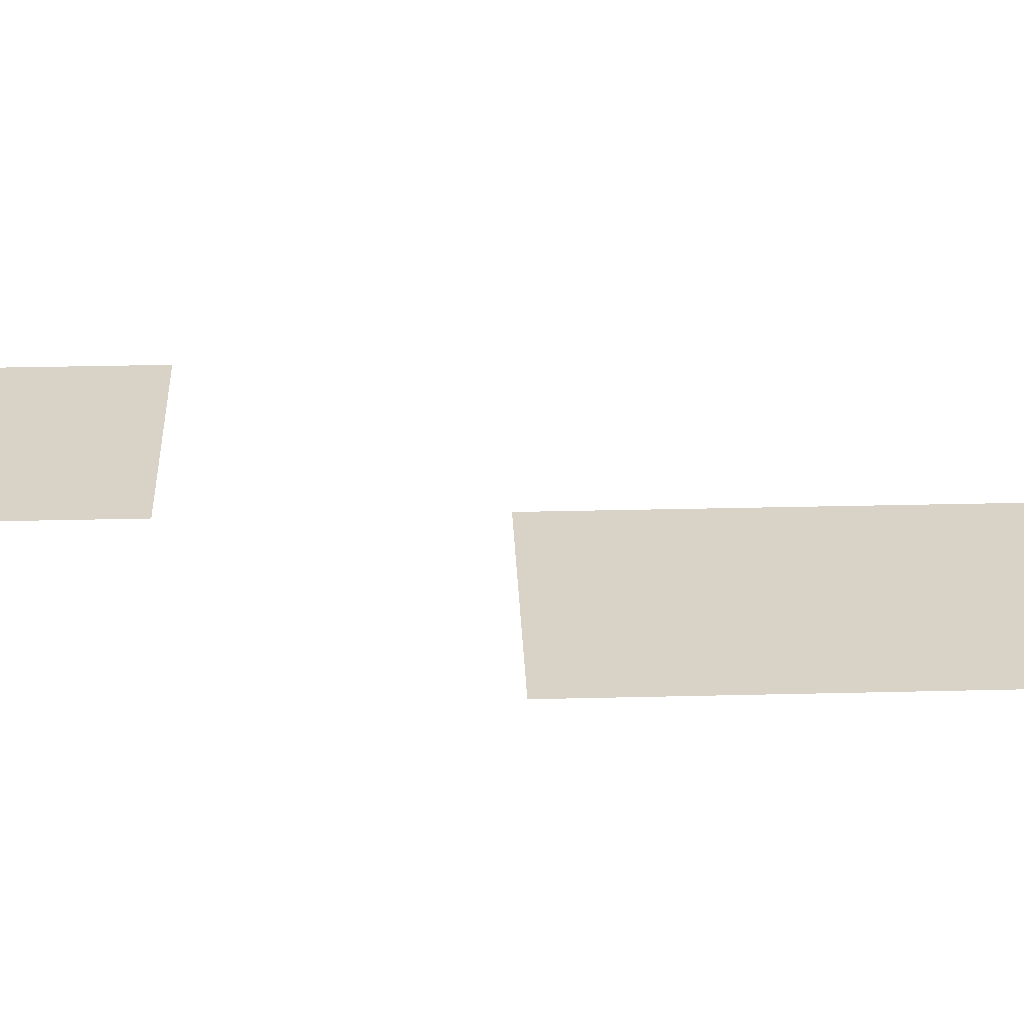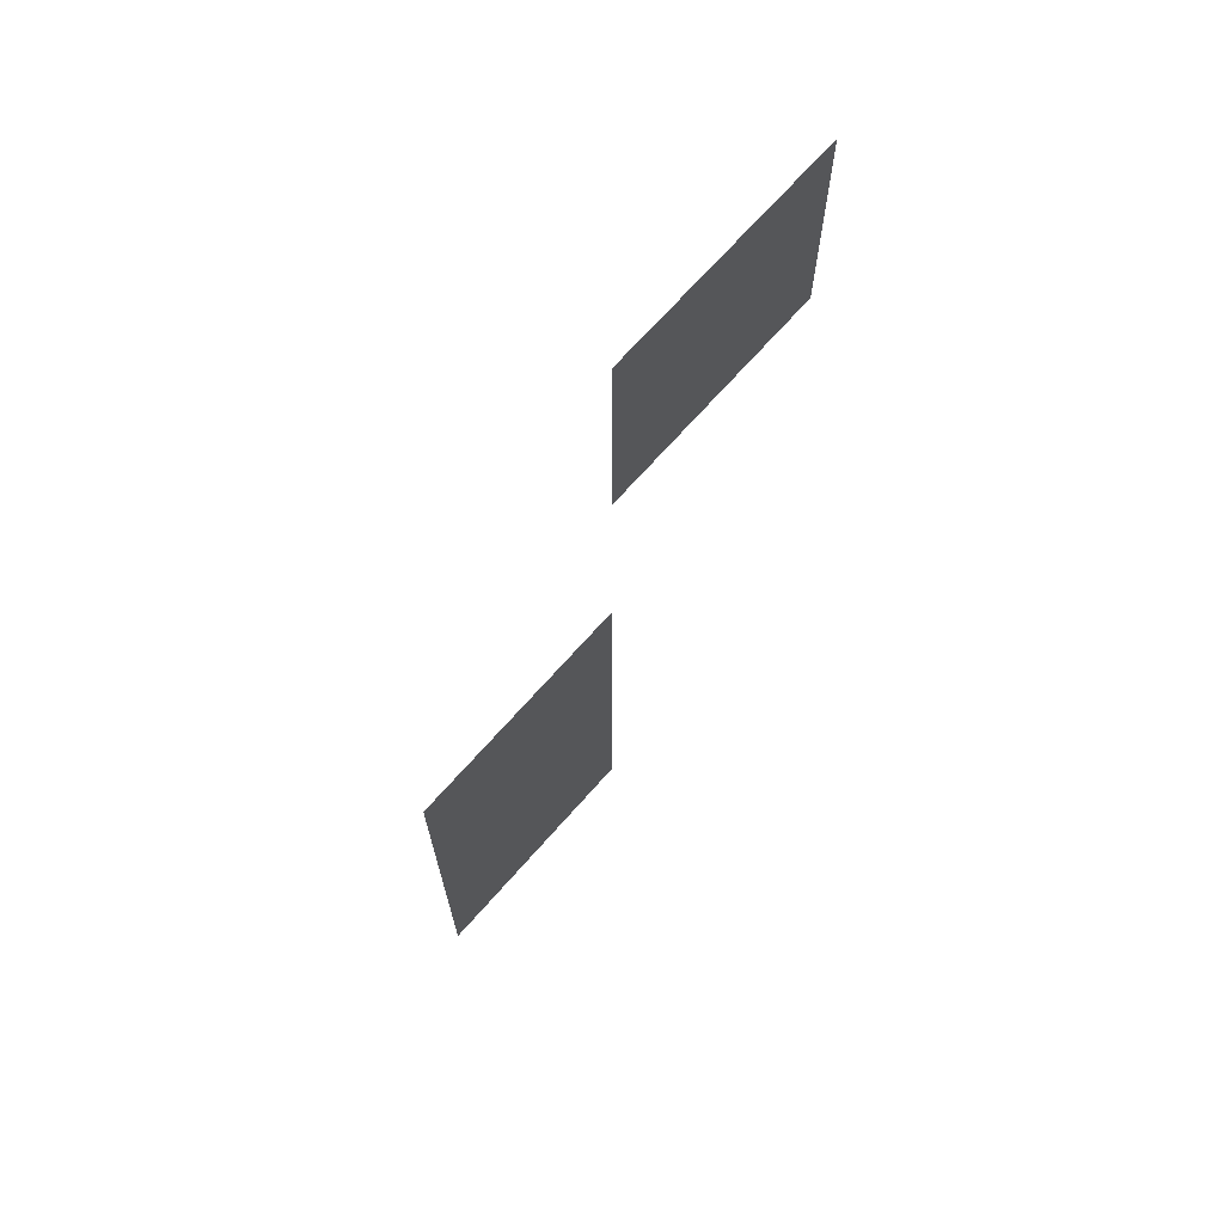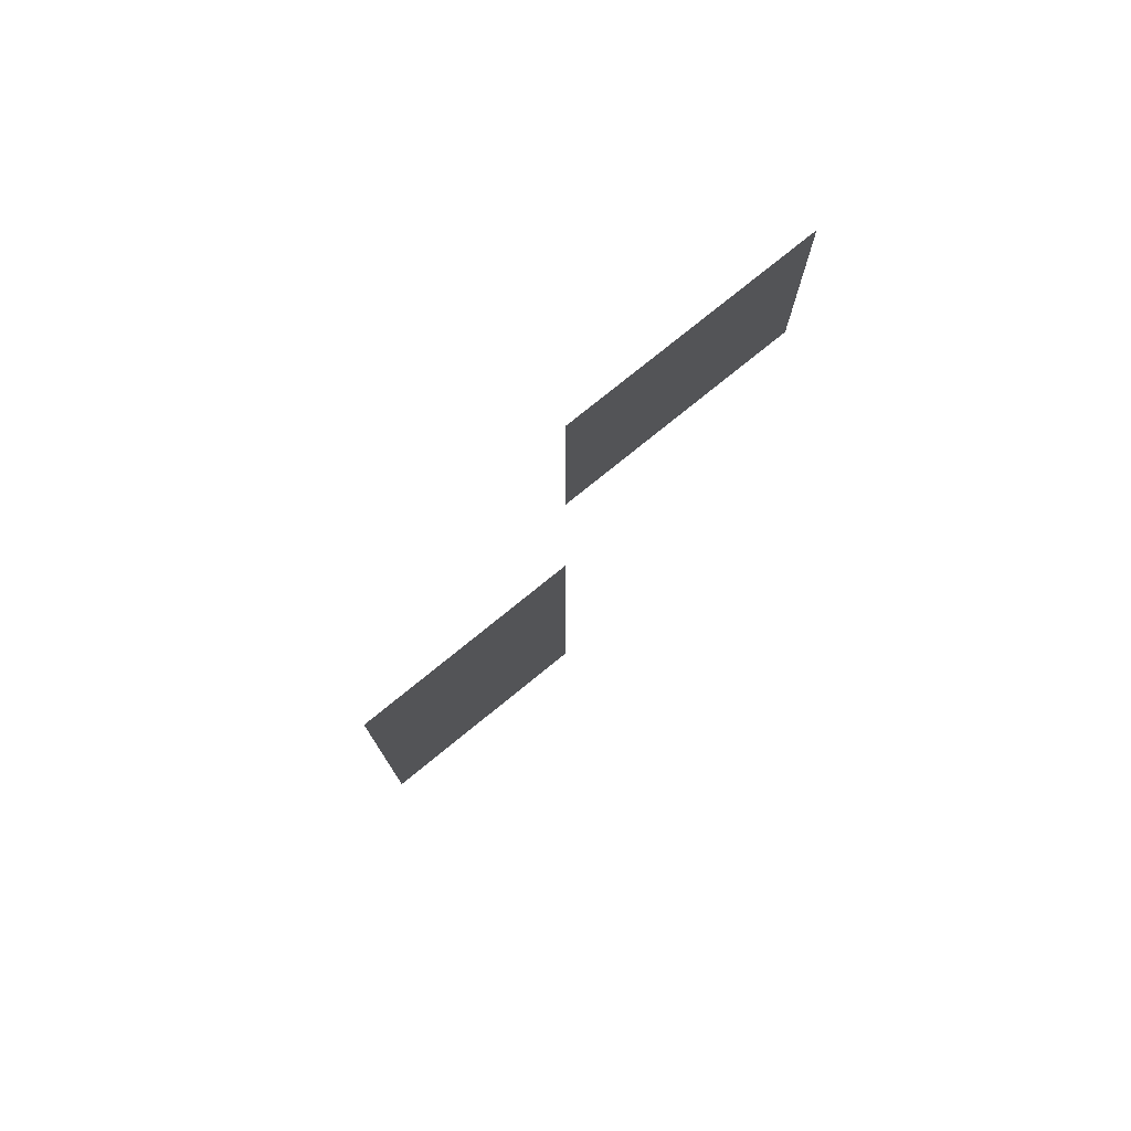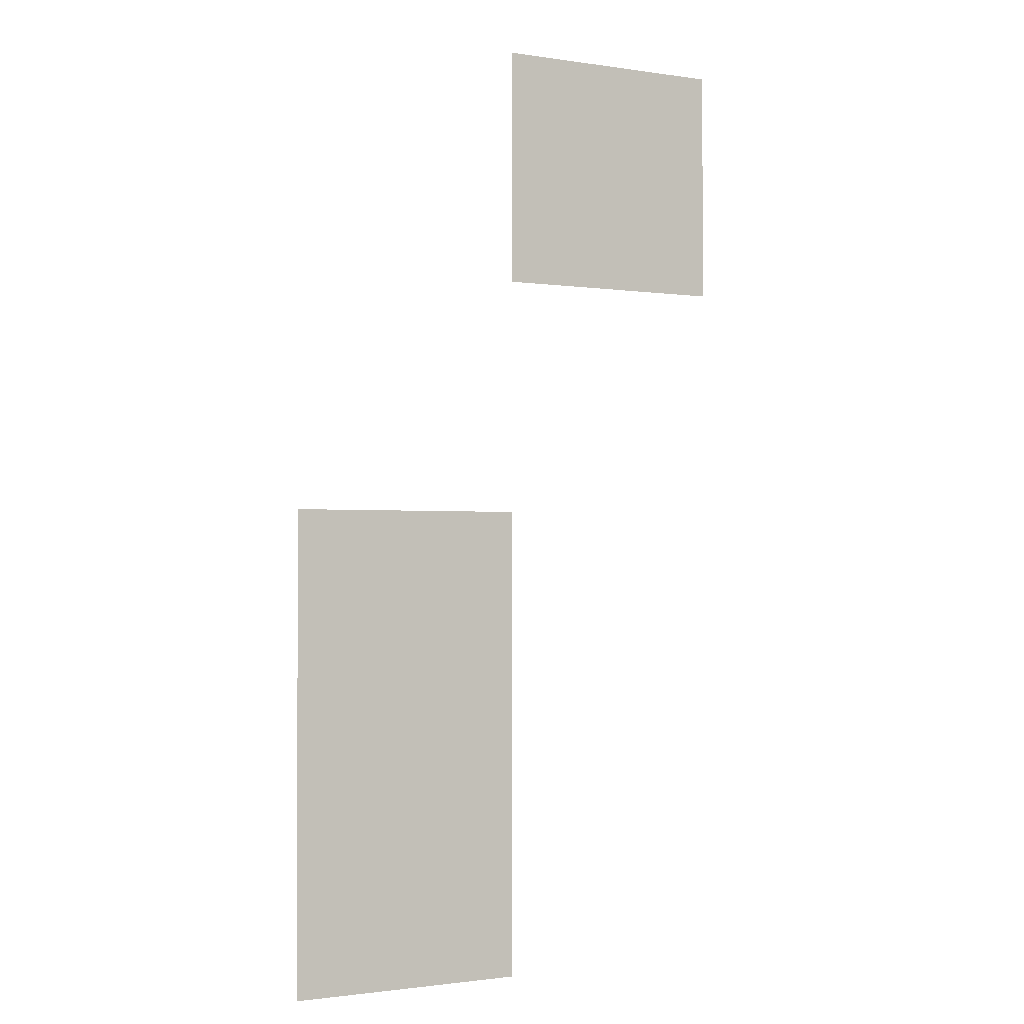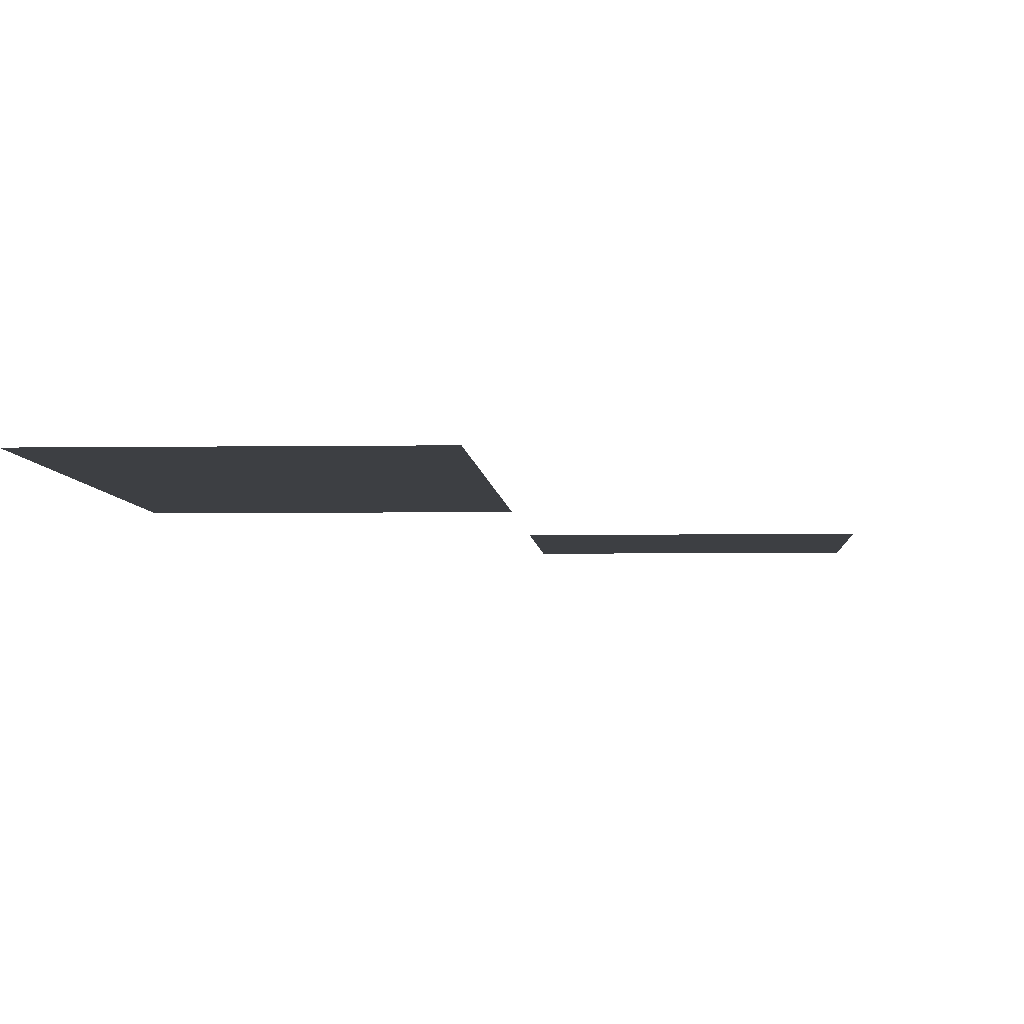
<metadata>
{"format":"obj","ext":"obj","renderer":"f3d","projection":"perspective","resolution":1024,"background":"white","views":[{"elev":27.9,"azim":-92.2,"up":"+Z"},{"elev":69.8,"azim":-48.5,"up":"+Y"},{"elev":77.8,"azim":-39.0,"up":"+Y"},{"elev":-1.4,"azim":-29.0,"up":"+Y"},{"elev":-4.1,"azim":3.1,"up":"+Z"}]}
</metadata>
<code>
v -224 -16 0
v -240 -16 0
v -240 0 0
v -224 0 0
v -240 -48 0
v -256 -48 0
v -256 -32 0
v -240 -32 0
v -240 -64 0
v -256 -64 0
v -256 -48 0
v -240 -48 0
g icmc_mesh_0113
f 1 2 3 4
f 5 6 7 8
f 9 10 11 12

</code>
